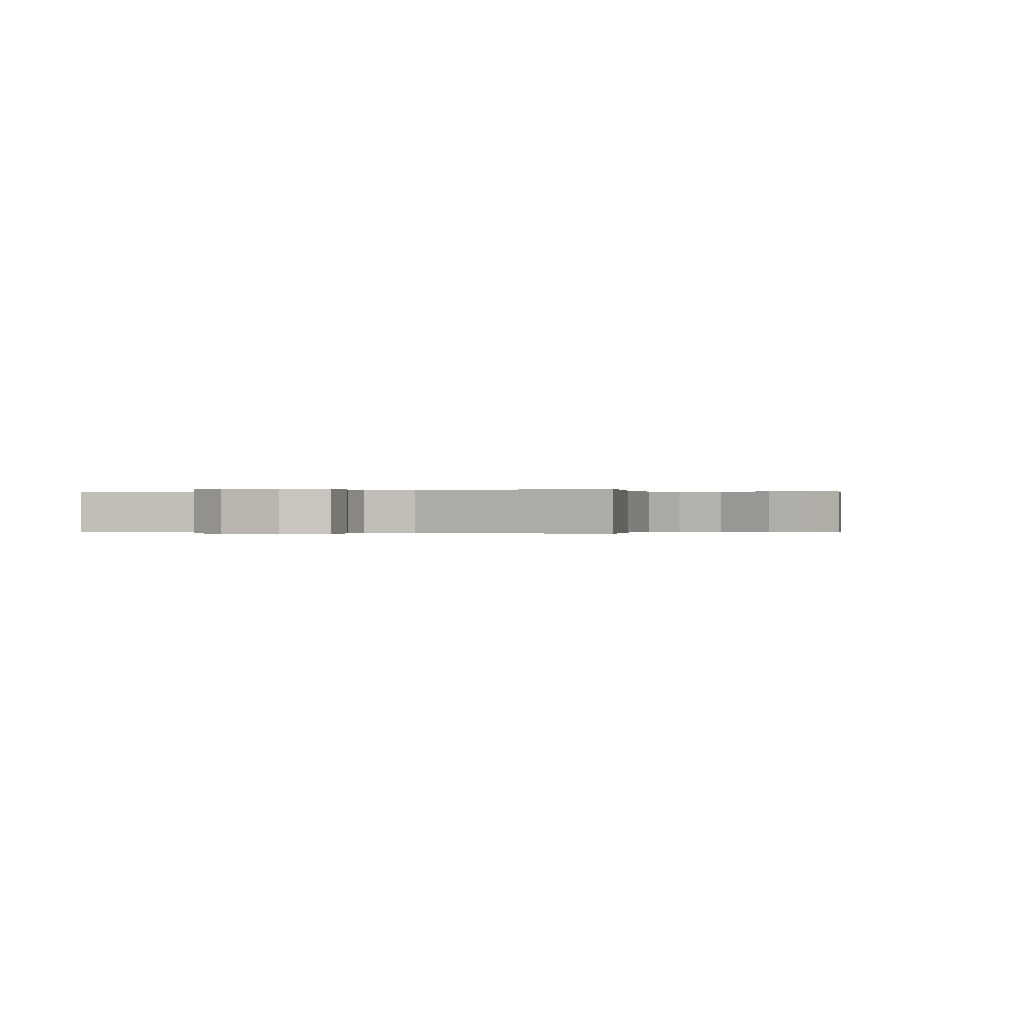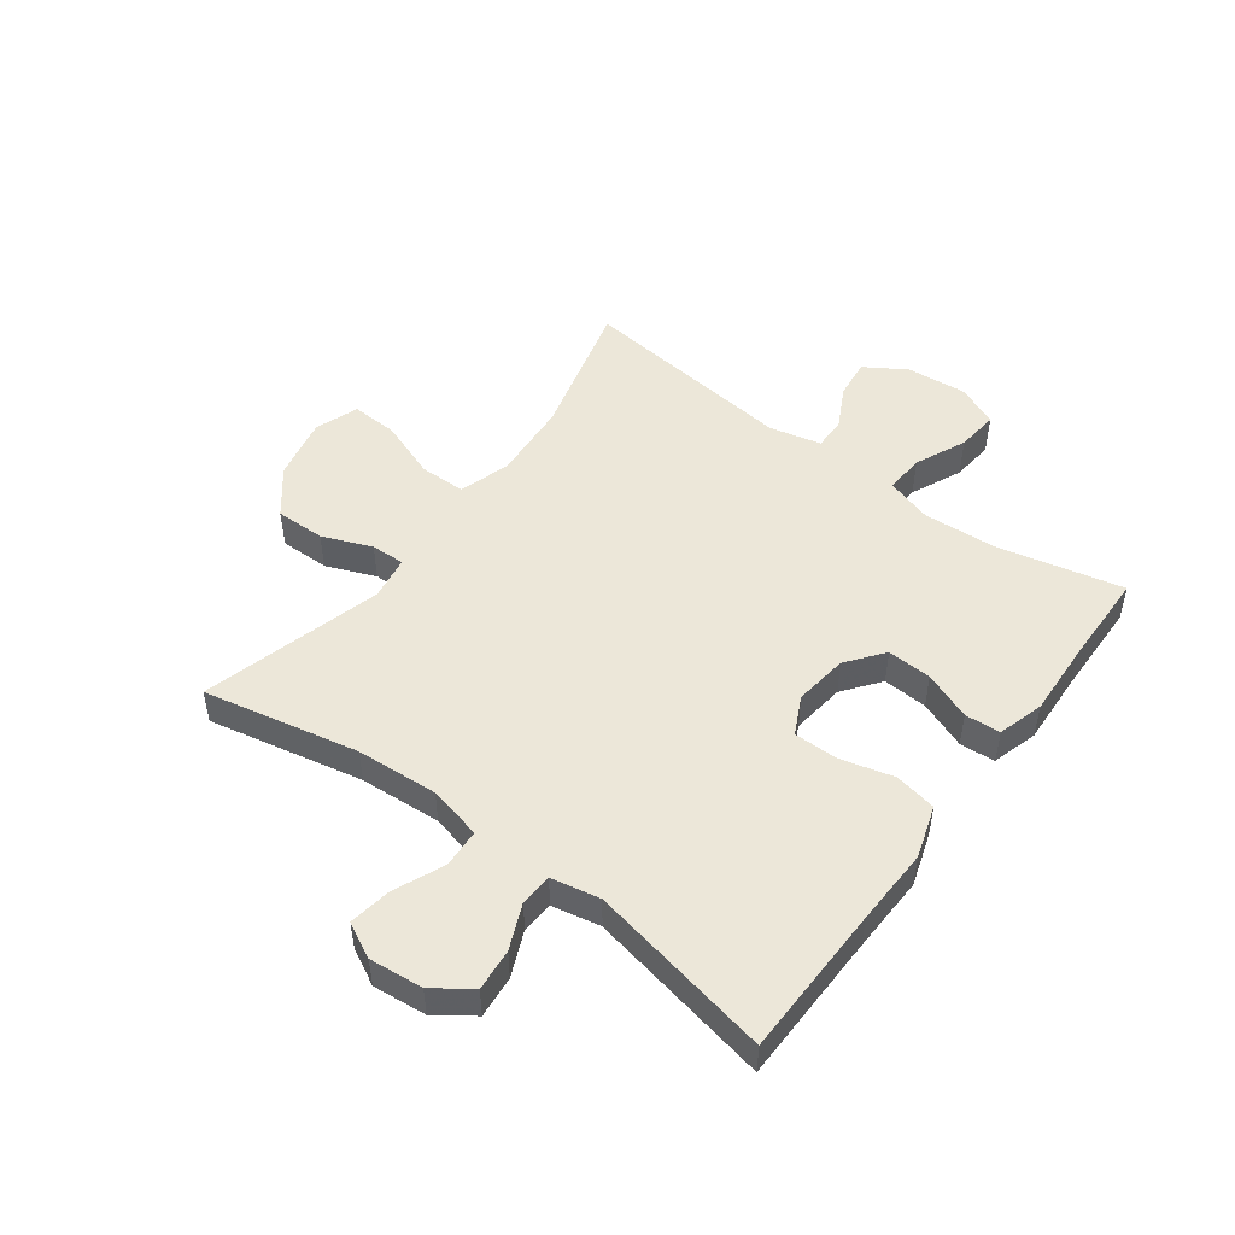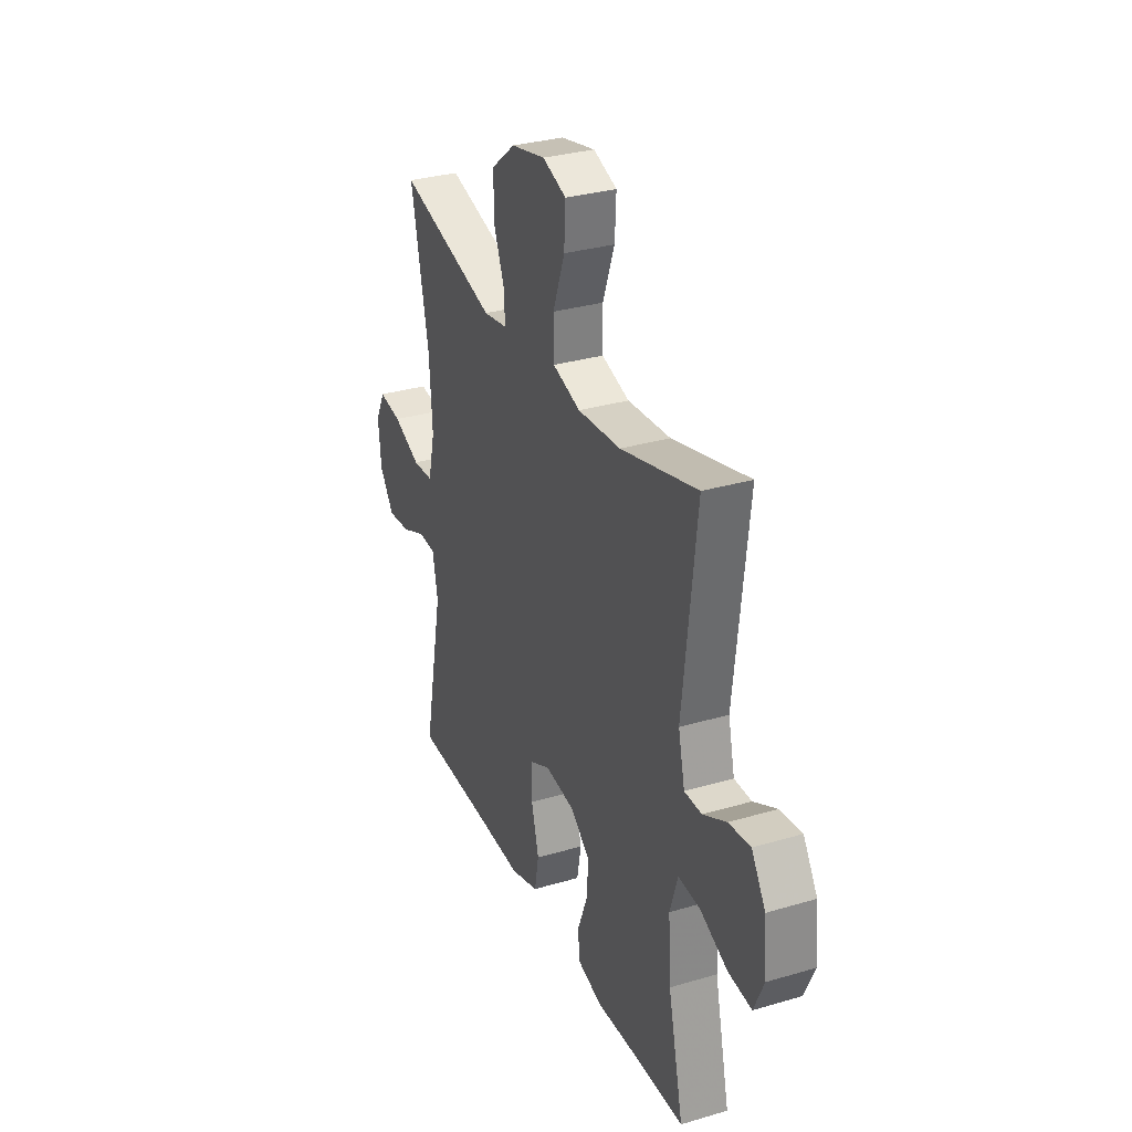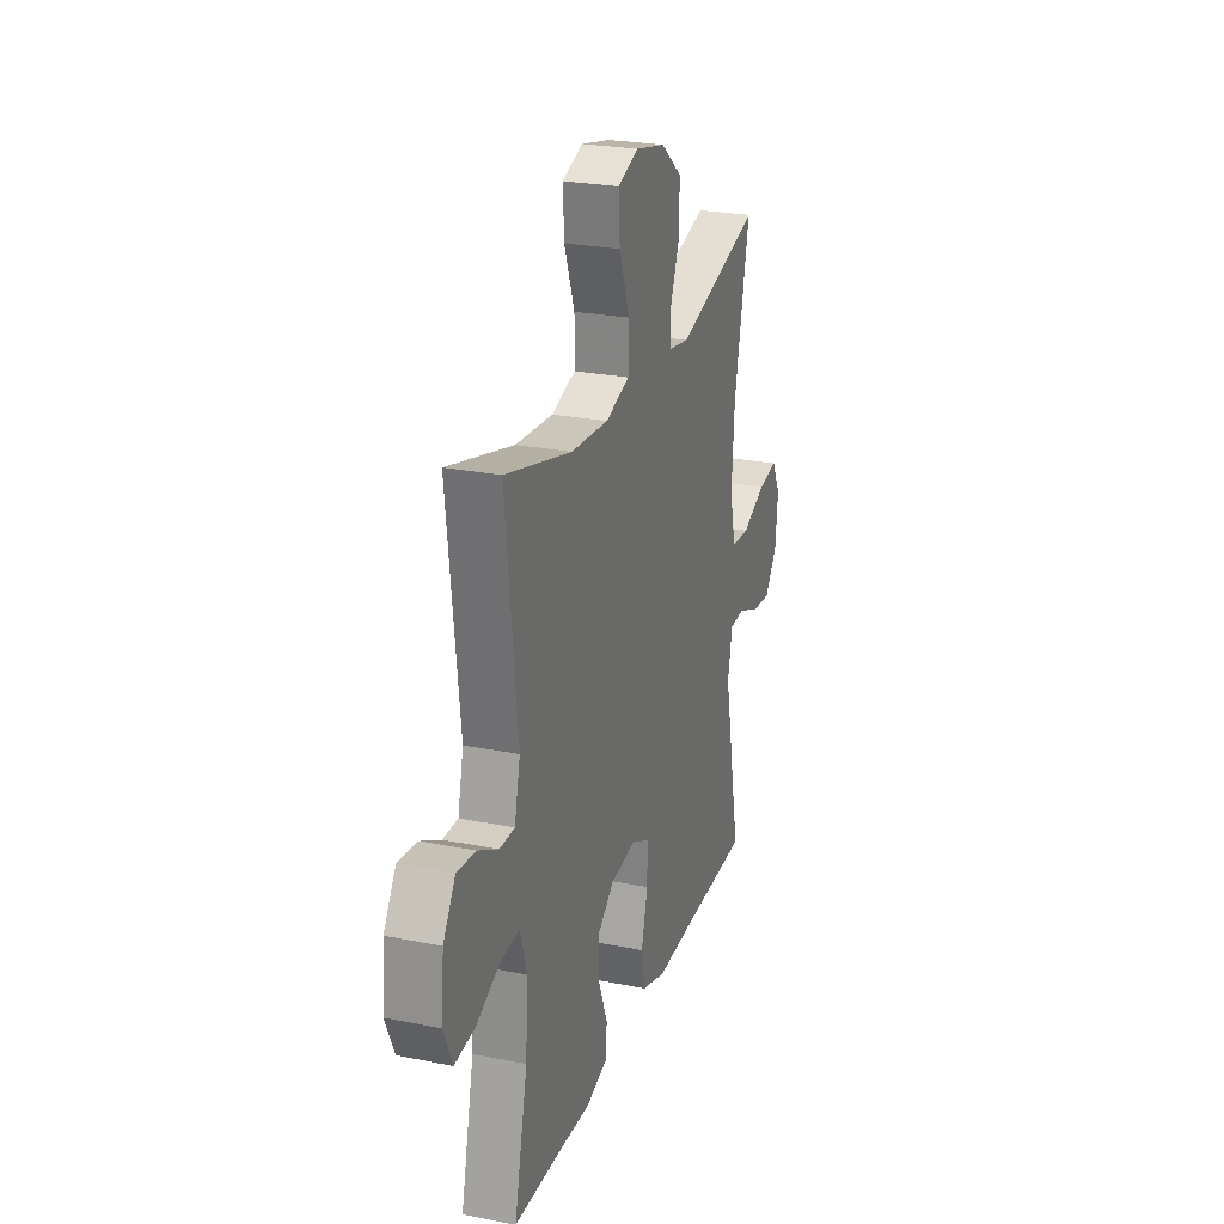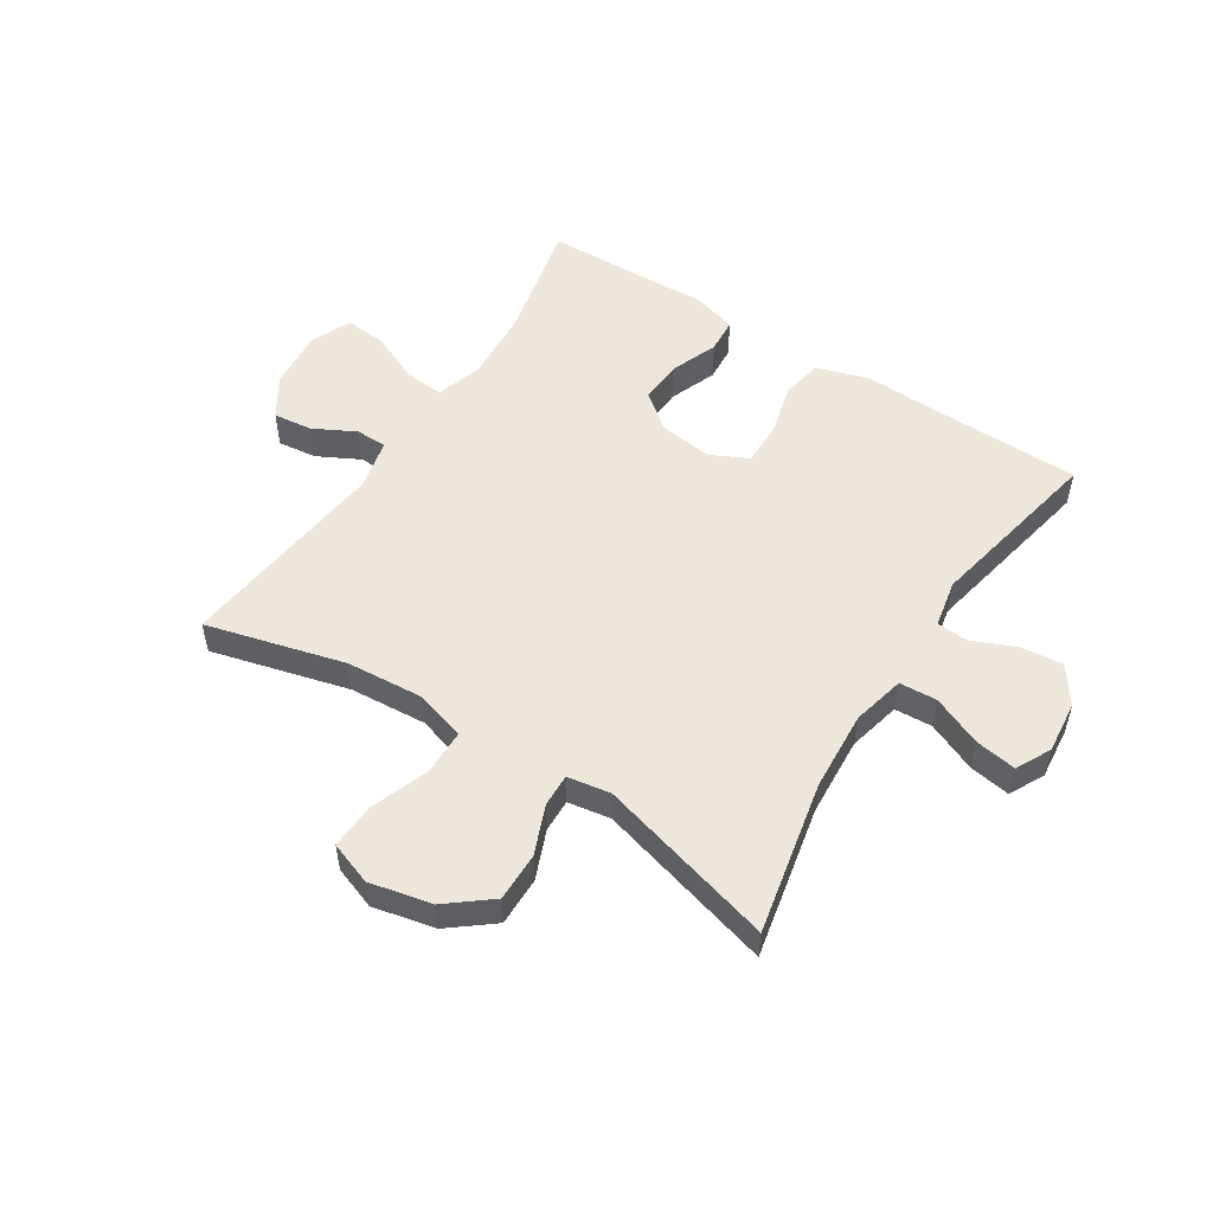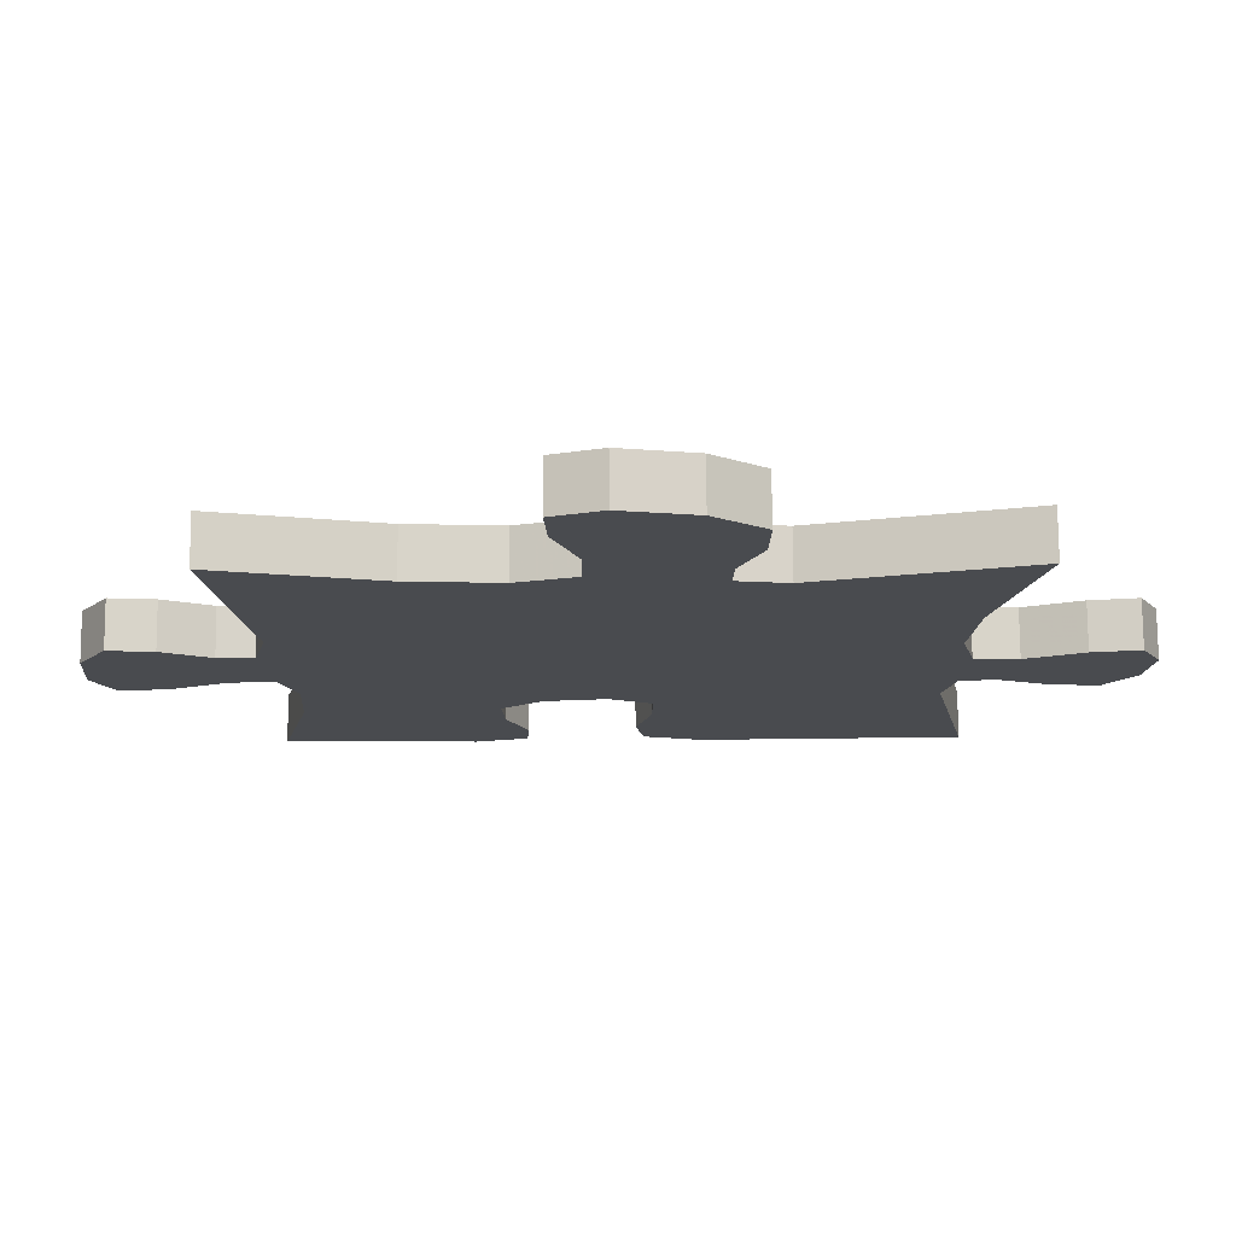
<metadata>
{"format":"obj","ext":"obj","renderer":"f3d","projection":"perspective","resolution":1024,"background":"white","views":[{"elev":-0.1,"azim":-66.2,"up":"+Y"},{"elev":49.6,"azim":126.7,"up":"+Y"},{"elev":31.4,"azim":-112.7,"up":"+Z"},{"elev":25.1,"azim":-72.0,"up":"+Z"},{"elev":52.9,"azim":32.7,"up":"+Y"},{"elev":76.1,"azim":-0.4,"up":"+Z"}]}
</metadata>
<code>
v -0.5 0.07 -0.5
v -0.453 0.07 -0.293
v -0.445 0.07 -0.17
v -0.469 0.07 -0.093
v -0.535 0.07 -0.097
v -0.62 0.07 -0.135
v -0.691 0.07 -0.142
v -0.721 0.07 -0.073
v -0.712 0.07 0.028
v -0.669 0.07 0.096
v -0.603 0.07 0.088
v -0.532 0.07 0.051
v -0.479 0.07 0.051
v -0.459 0.07 0.137
v -0.5 0.07 0.5
v -0.266 0.07 0.438
v -0.135 0.07 0.428
v -0.05 0.07 0.454
v -0.049 0.07 0.531
v -0.085 0.07 0.629
v -0.089 0.07 0.707
v -0.017 0.07 0.733
v 0.088 0.07 0.71
v 0.162 0.07 0.651
v 0.161 0.07 0.568
v 0.128 0.07 0.486
v 0.126 0.07 0.43
v 0.199 0.07 0.418
v 0.5 0.07 0.5
v 0.446 0.07 0.242
v 0.437 0.07 0.106
v 0.458 0.07 0.017
v 0.522 0.07 0.013
v 0.606 0.07 0.049
v 0.676 0.07 0.06
v 0.706 0.07 0.001
v 0.697 0.07 -0.088
v 0.653 0.07 -0.15
v 0.583 0.07 -0.143
v 0.509 0.07 -0.111
v 0.455 0.07 -0.114
v 0.439 0.07 -0.195
v 0.5 0.07 -0.5
v 0.247 0.07 -0.504
v 0.118 0.07 -0.508
v 0.031 0.07 -0.48
v 0.018 0.07 -0.41
v 0.041 0.07 -0.322
v 0.041 0.07 -0.248
v -0.022 0.07 -0.217
v -0.112 0.07 -0.228
v -0.173 0.07 -0.275
v -0.169 0.07 -0.349
v -0.138 0.07 -0.429
v -0.142 0.07 -0.488
v -0.219 0.07 -0.51
v -0.339 0.07 -0.504
v -0.5 0 -0.5
v -0.453 0 -0.293
v -0.445 0 -0.17
v -0.469 0 -0.093
v -0.535 0 -0.097
v -0.62 0 -0.135
v -0.691 0 -0.142
v -0.721 0 -0.073
v -0.712 0 0.028
v -0.669 0 0.096
v -0.603 0 0.088
v -0.532 0 0.051
v -0.479 0 0.051
v -0.459 0 0.137
v -0.5 0 0.5
v -0.266 0 0.438
v -0.135 0 0.428
v -0.05 0 0.454
v -0.049 0 0.531
v -0.085 0 0.629
v -0.089 0 0.707
v -0.017 0 0.733
v 0.088 0 0.71
v 0.162 0 0.651
v 0.161 0 0.568
v 0.128 0 0.486
v 0.126 0 0.43
v 0.199 0 0.418
v 0.5 0 0.5
v 0.446 0 0.242
v 0.437 0 0.106
v 0.458 0 0.017
v 0.522 0 0.013
v 0.606 0 0.049
v 0.676 0 0.06
v 0.706 0 0.001
v 0.697 0 -0.088
v 0.653 0 -0.15
v 0.583 0 -0.143
v 0.509 0 -0.111
v 0.455 0 -0.114
v 0.439 0 -0.195
v 0.5 0 -0.5
v 0.247 0 -0.504
v 0.118 0 -0.508
v 0.031 0 -0.48
v 0.018 0 -0.41
v 0.041 0 -0.322
v 0.041 0 -0.248
v -0.022 0 -0.217
v -0.112 0 -0.228
v -0.173 0 -0.275
v -0.169 0 -0.349
v -0.138 0 -0.429
v -0.142 0 -0.488
v -0.219 0 -0.51
v -0.339 0 -0.504
f 54 55 56 57
f 53 54 57 1
f 52 53 1 2
f 51 52 2 3
f 50 51 3 4
f 45 46 47 48
f 44 45 48 49
f 42 43 44 49
f 41 42 49 50
f 37 38 39 40
f 37 40 41
f 36 37 41
f 33 34 35 36
f 32 33 36 41
f 31 32 41 50
f 28 29 30
f 27 28 30 31
f 23 24 25 26
f 23 26 27
f 22 23 27
f 19 20 21 22
f 18 19 22 27
f 17 18 27 31
f 14 15 16
f 13 14 16 17
f 9 10 11 12
f 9 12 13
f 8 9 13
f 5 6 7 8
f 4 5 8 13
f 17 31 50
f 4 13 17 50
f 114 113 112 111
f 58 114 111 110
f 59 58 110 109
f 60 59 109 108
f 61 60 108 107
f 105 104 103 102
f 106 105 102 101
f 106 101 100 99
f 107 106 99 98
f 97 96 95 94
f 98 97 94
f 98 94 93
f 93 92 91 90
f 98 93 90 89
f 107 98 89 88
f 87 86 85
f 88 87 85 84
f 83 82 81 80
f 84 83 80
f 84 80 79
f 79 78 77 76
f 84 79 76 75
f 88 84 75 74
f 73 72 71
f 74 73 71 70
f 69 68 67 66
f 70 69 66
f 70 66 65
f 65 64 63 62
f 70 65 62 61
f 107 88 74
f 107 74 70 61
f 1 58 59 2
f 2 59 60 3
f 3 60 61 4
f 4 61 62 5
f 5 62 63 6
f 6 63 64 7
f 7 64 65 8
f 8 65 66 9
f 9 66 67 10
f 10 67 68 11
f 11 68 69 12
f 12 69 70 13
f 13 70 71 14
f 14 71 72 15
f 15 72 73 16
f 16 73 74 17
f 17 74 75 18
f 18 75 76 19
f 19 76 77 20
f 20 77 78 21
f 21 78 79 22
f 22 79 80 23
f 23 80 81 24
f 24 81 82 25
f 25 82 83 26
f 26 83 84 27
f 27 84 85 28
f 28 85 86 29
f 29 86 87 30
f 30 87 88 31
f 31 88 89 32
f 32 89 90 33
f 33 90 91 34
f 34 91 92 35
f 35 92 93 36
f 36 93 94 37
f 37 94 95 38
f 38 95 96 39
f 39 96 97 40
f 40 97 98 41
f 41 98 99 42
f 42 99 100 43
f 43 100 101 44
f 44 101 102 45
f 45 102 103 46
f 46 103 104 47
f 47 104 105 48
f 48 105 106 49
f 49 106 107 50
f 50 107 108 51
f 51 108 109 52
f 52 109 110 53
f 53 110 111 54
f 54 111 112 55
f 55 112 113 56
f 56 113 114 57
f 57 114 58 1

</code>
